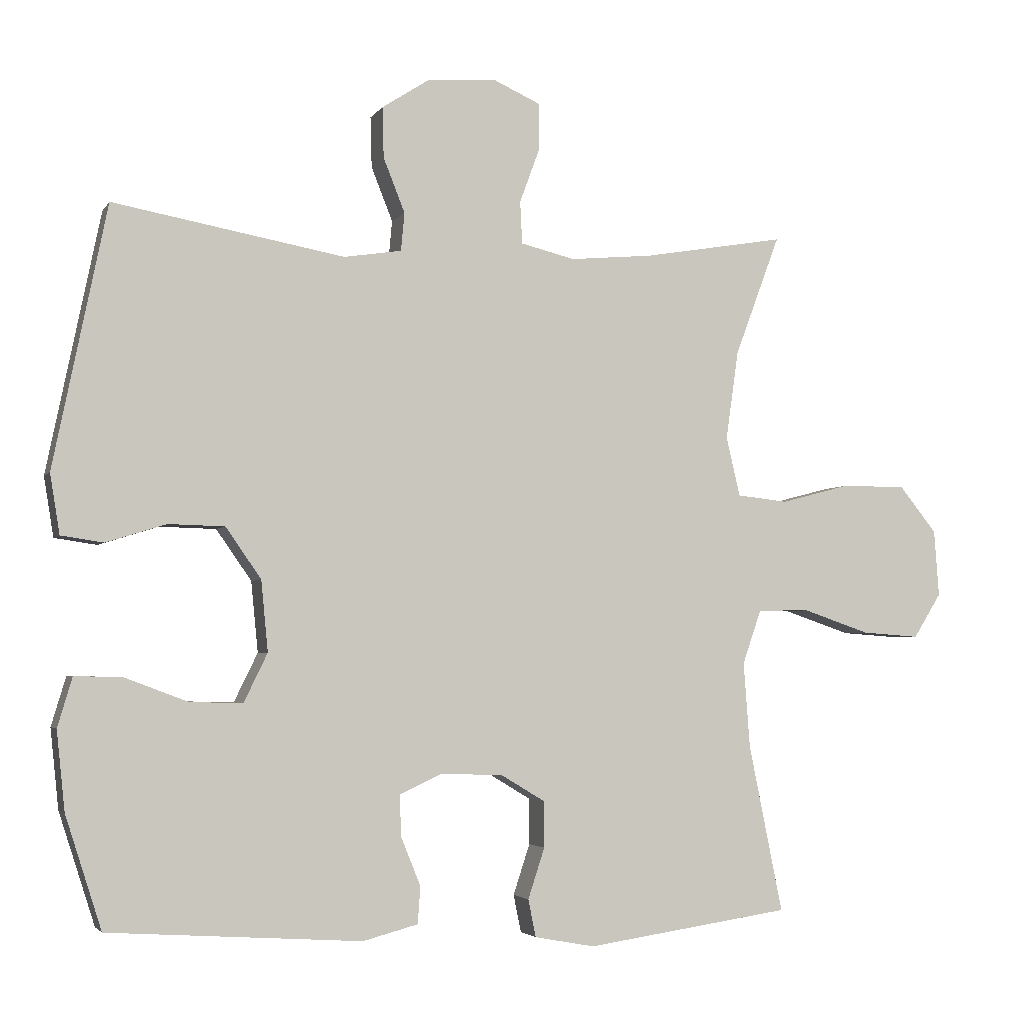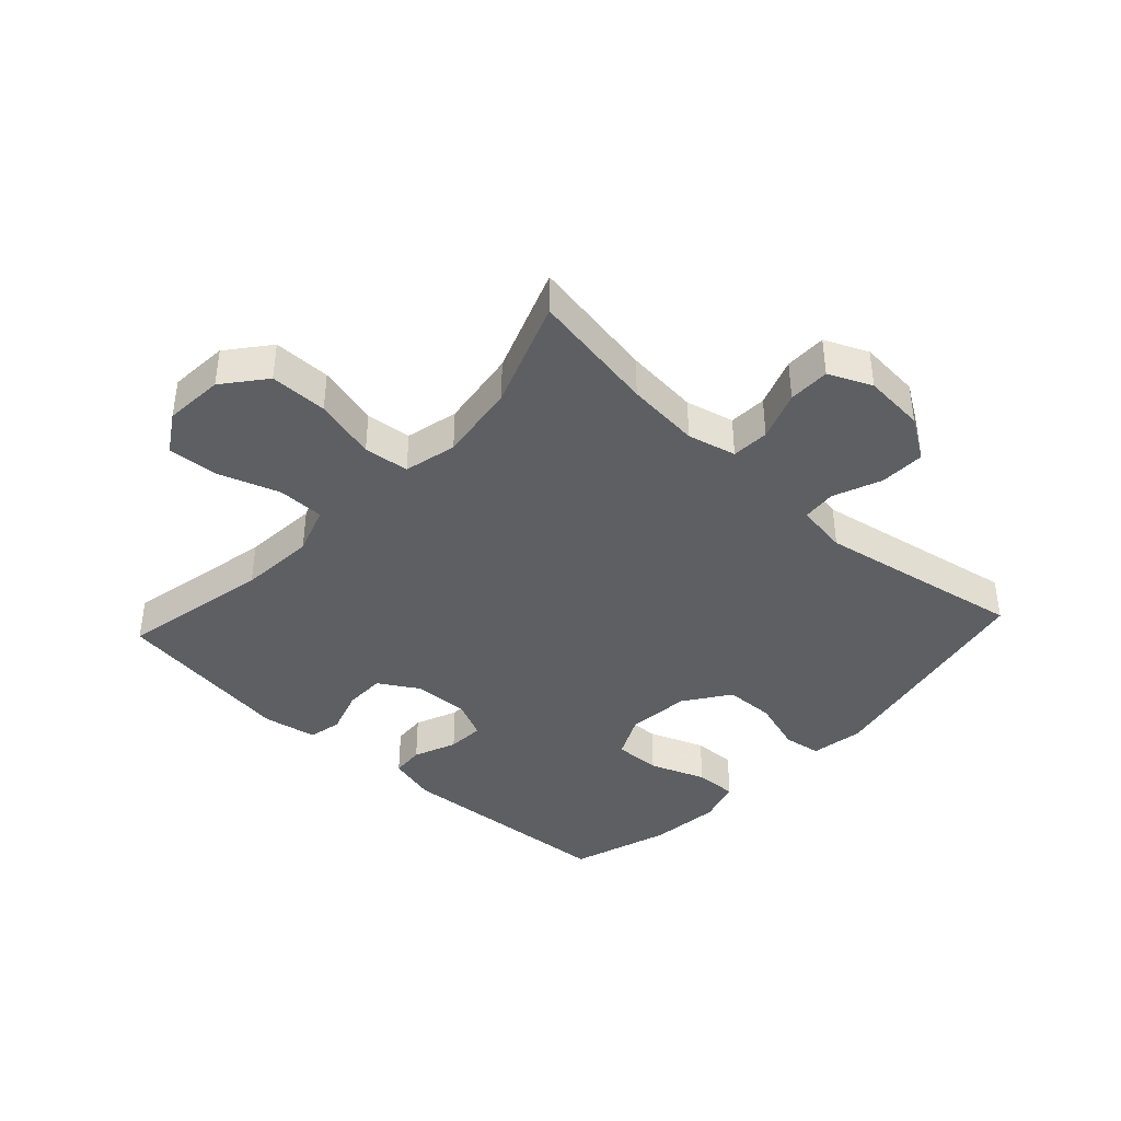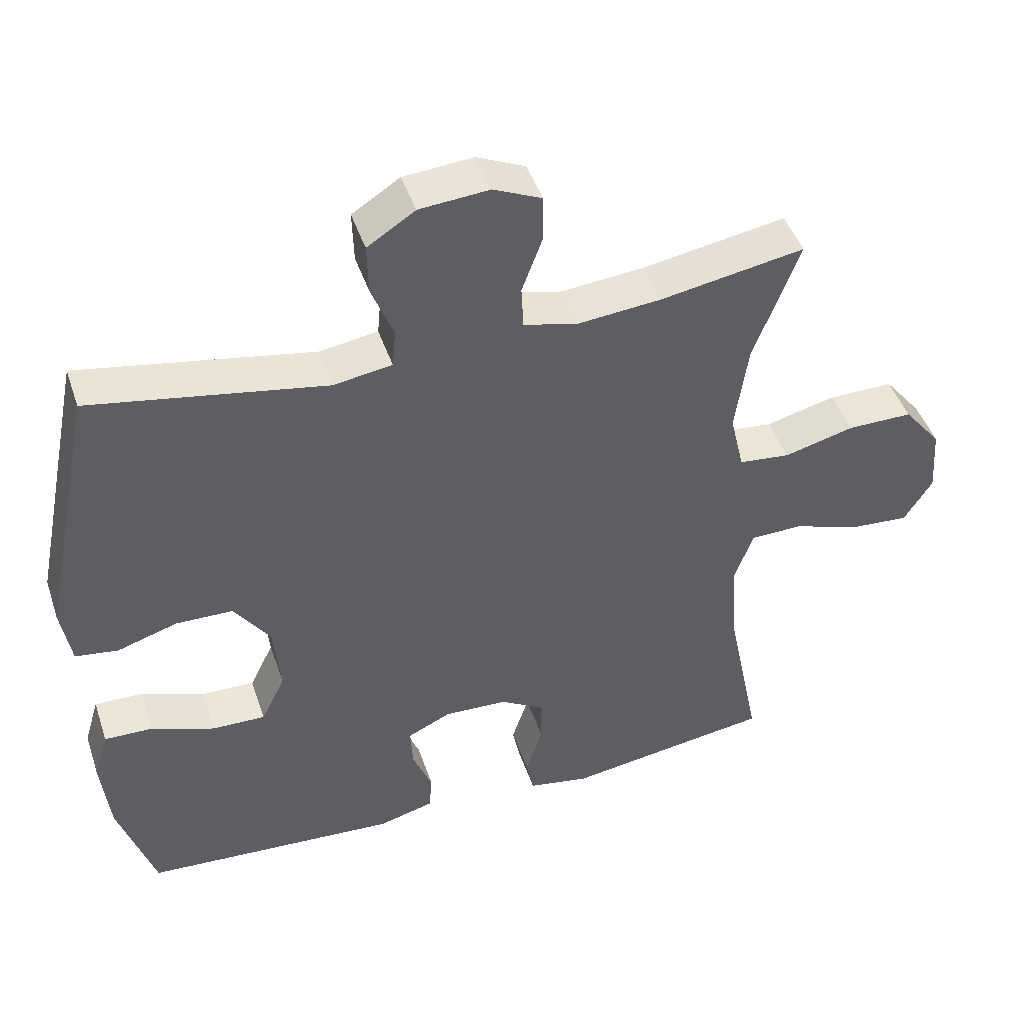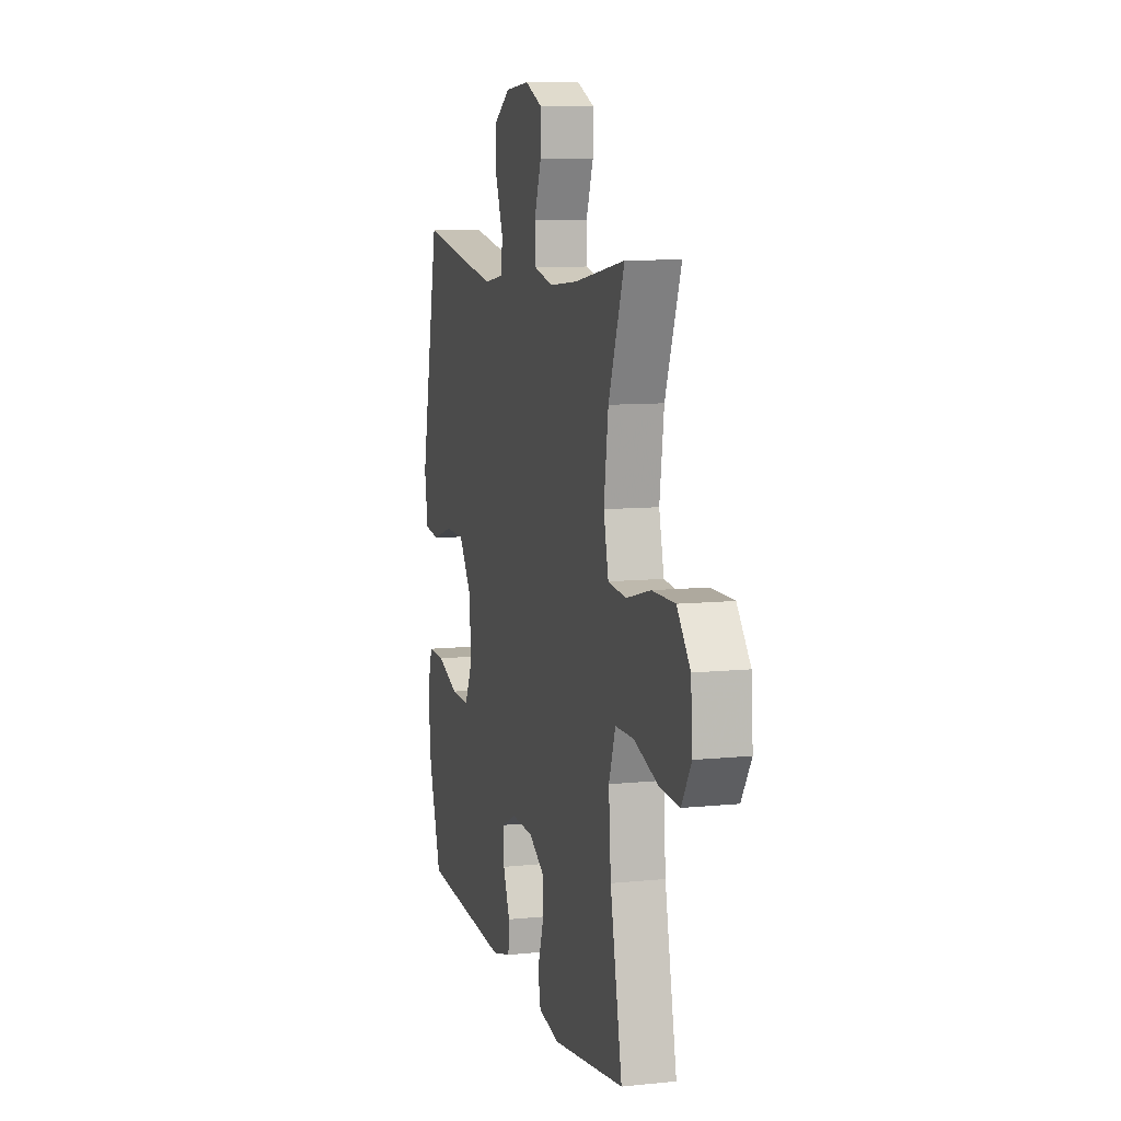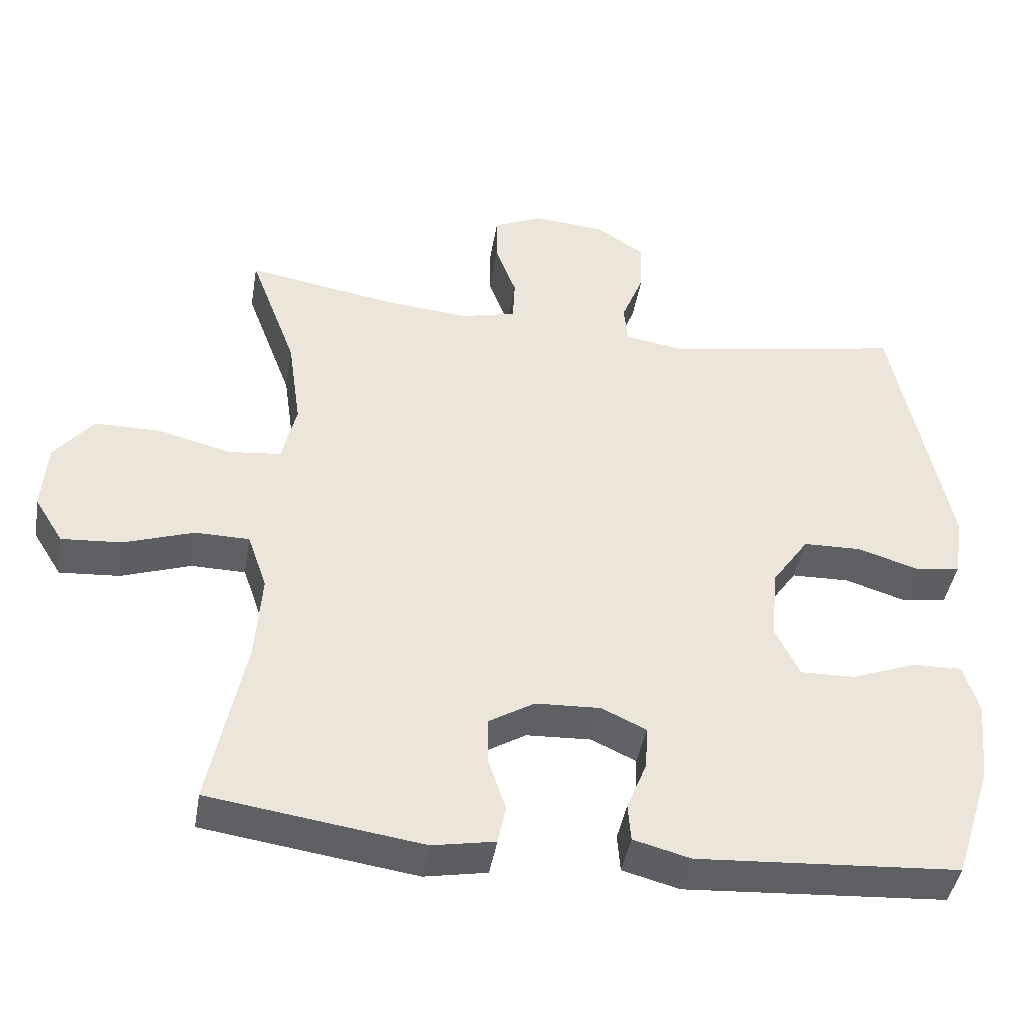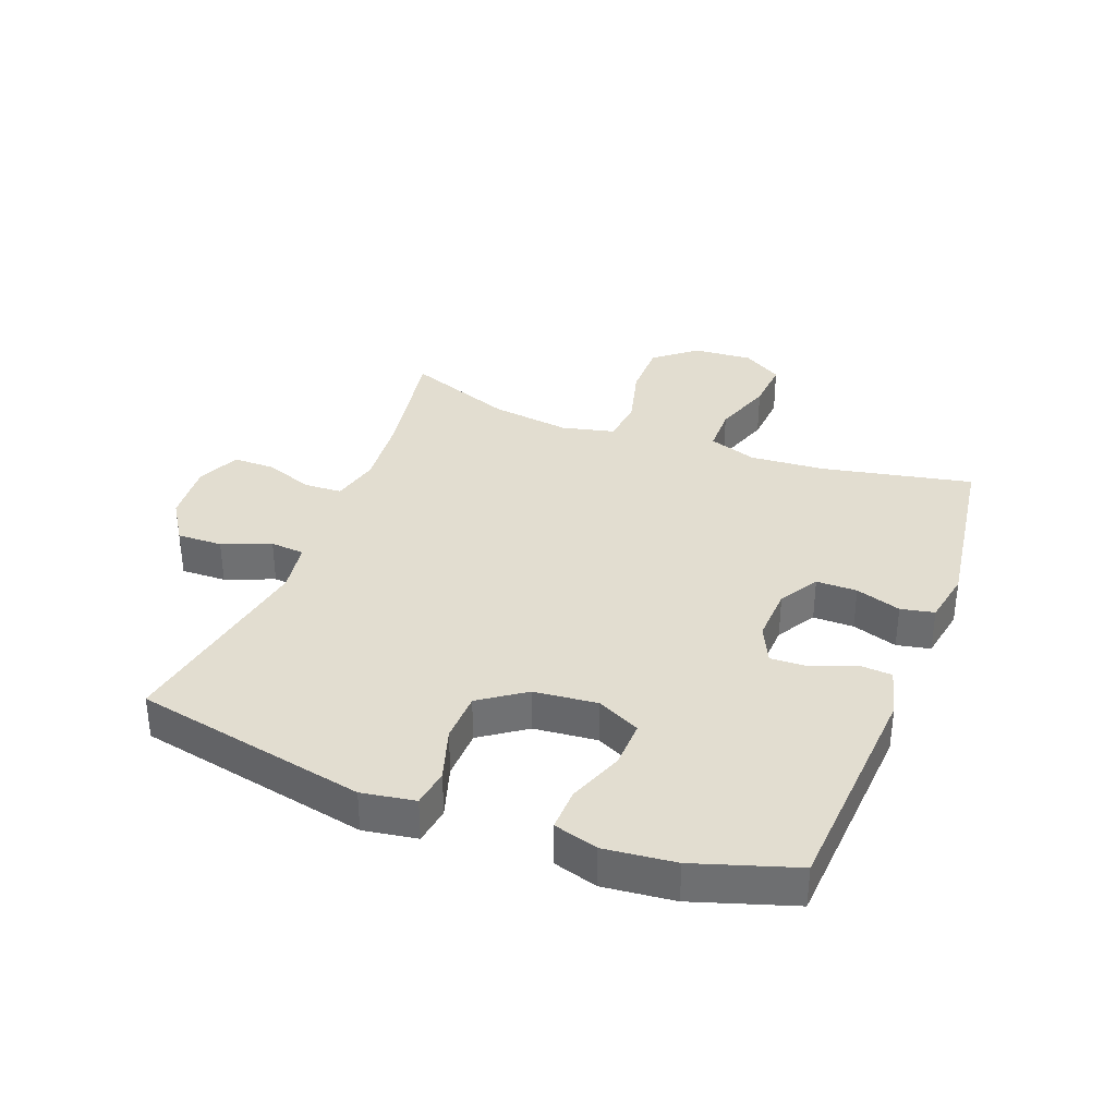
<metadata>
{"format":"obj","ext":"obj","renderer":"f3d","projection":"perspective","resolution":1024,"background":"white","views":[{"elev":-3.5,"azim":162.5,"up":"+Z"},{"elev":-40.2,"azim":-42.8,"up":"+Y"},{"elev":45.6,"azim":161.8,"up":"+Z"},{"elev":9.1,"azim":-105.4,"up":"+Z"},{"elev":-43.1,"azim":-9.5,"up":"+Z"},{"elev":35.1,"azim":110.9,"up":"+Y"}]}
</metadata>
<code>
v 0.5 0.07 0.5
v 0.577 0.07 0.124
v 0.563 0.07 0.038
v 0.502 0.07 0.029
v 0.416 0.07 0.056
v 0.335 0.07 0.054
v 0.284 0.07 -0.019
v 0.274 0.07 -0.121
v 0.308 0.07 -0.191
v 0.384 0.07 -0.189
v 0.474 0.07 -0.155
v 0.543 0.07 -0.153
v 0.564 0.07 -0.224
v 0.552 0.07 -0.338
v 0.5 0.07 -0.5
v 0.136 0.07 -0.524
v 0.057 0.07 -0.503
v 0.053 0.07 -0.45
v 0.081 0.07 -0.381
v 0.084 0.07 -0.321
v 0.022 0.07 -0.292
v -0.068 0.07 -0.296
v -0.131 0.07 -0.334
v -0.131 0.07 -0.4
v -0.107 0.07 -0.473
v -0.118 0.07 -0.527
v -0.205 0.07 -0.543
v -0.5 0.07 -0.5
v -0.451 0.07 -0.258
v -0.442 0.07 -0.136
v -0.469 0.07 -0.058
v -0.544 0.07 -0.057
v -0.641 0.07 -0.09
v -0.724 0.07 -0.096
v -0.764 0.07 -0.032
v -0.757 0.07 0.064
v -0.703 0.07 0.131
v -0.61 0.07 0.131
v -0.51 0.07 0.105
v -0.437 0.07 0.113
v -0.417 0.07 0.198
v -0.435 0.07 0.326
v -0.5 0.07 0.5
v -0.295 0.07 0.465
v -0.176 0.07 0.454
v -0.098 0.07 0.473
v -0.095 0.07 0.534
v -0.124 0.07 0.613
v -0.124 0.07 0.68
v -0.055 0.07 0.711
v 0.044 0.07 0.703
v 0.112 0.07 0.659
v 0.11 0.07 0.586
v 0.079 0.07 0.508
v 0.084 0.07 0.453
v 0.167 0.07 0.44
v 0.5 0 0.5
v 0.577 0 0.124
v 0.563 0 0.038
v 0.502 0 0.029
v 0.416 0 0.056
v 0.335 0 0.054
v 0.284 0 -0.019
v 0.274 0 -0.121
v 0.308 0 -0.191
v 0.384 0 -0.189
v 0.474 0 -0.155
v 0.543 0 -0.153
v 0.564 0 -0.224
v 0.552 0 -0.338
v 0.5 0 -0.5
v 0.136 0 -0.524
v 0.057 0 -0.503
v 0.053 0 -0.45
v 0.081 0 -0.381
v 0.084 0 -0.321
v 0.022 0 -0.292
v -0.068 0 -0.296
v -0.131 0 -0.334
v -0.131 0 -0.4
v -0.107 0 -0.473
v -0.118 0 -0.527
v -0.205 0 -0.543
v -0.5 0 -0.5
v -0.451 0 -0.258
v -0.442 0 -0.136
v -0.469 0 -0.058
v -0.544 0 -0.057
v -0.641 0 -0.09
v -0.724 0 -0.096
v -0.764 0 -0.032
v -0.757 0 0.064
v -0.703 0 0.131
v -0.61 0 0.131
v -0.51 0 0.105
v -0.437 0 0.113
v -0.417 0 0.198
v -0.435 0 0.326
v -0.5 0 0.5
v -0.295 0 0.465
v -0.176 0 0.454
v -0.098 0 0.473
v -0.095 0 0.534
v -0.124 0 0.613
v -0.124 0 0.68
v -0.055 0 0.711
v 0.044 0 0.703
v 0.112 0 0.659
v 0.11 0 0.586
v 0.079 0 0.508
v 0.084 0 0.453
v 0.167 0 0.44
f 52 53 54
f 51 52 54
f 50 51 54
f 49 50 54
f 48 49 54
f 47 48 54
f 46 47 54 55
f 45 46 55 56
f 42 43 44
f 41 42 44 45
f 40 41 45 56
f 37 38 39
f 36 37 39
f 35 36 39
f 34 35 39
f 33 34 39
f 32 33 39
f 31 32 39 40
f 56 1 2
f 40 56 2
f 31 40 2
f 30 31 2
f 27 28 29
f 26 27 29
f 25 26 29
f 24 25 29
f 23 24 29 30
f 17 18 19
f 16 17 19
f 15 16 19
f 14 15 19
f 13 14 19
f 12 13 19
f 11 12 19
f 10 11 19
f 9 10 19 20
f 8 9 20 21
f 2 3 4 5
f 2 5 6
f 30 2 6
f 30 6 7
f 23 30 7
f 22 23 7
f 7 8 21 22
f 110 109 108
f 110 108 107
f 110 107 106
f 110 106 105
f 110 105 104
f 110 104 103
f 111 110 103 102
f 112 111 102 101
f 100 99 98
f 101 100 98 97
f 112 101 97 96
f 95 94 93
f 95 93 92
f 95 92 91
f 95 91 90
f 95 90 89
f 95 89 88
f 96 95 88 87
f 58 57 112
f 58 112 96
f 58 96 87
f 58 87 86
f 85 84 83
f 85 83 82
f 85 82 81
f 85 81 80
f 86 85 80 79
f 75 74 73
f 75 73 72
f 75 72 71
f 75 71 70
f 75 70 69
f 75 69 68
f 75 68 67
f 75 67 66
f 76 75 66 65
f 77 76 65 64
f 61 60 59 58
f 62 61 58
f 62 58 86
f 63 62 86
f 63 86 79
f 63 79 78
f 78 77 64 63
f 1 57 58 2
f 2 58 59 3
f 3 59 60 4
f 4 60 61 5
f 5 61 62 6
f 6 62 63 7
f 7 63 64 8
f 8 64 65 9
f 9 65 66 10
f 10 66 67 11
f 11 67 68 12
f 12 68 69 13
f 13 69 70 14
f 14 70 71 15
f 15 71 72 16
f 16 72 73 17
f 17 73 74 18
f 18 74 75 19
f 19 75 76 20
f 20 76 77 21
f 21 77 78 22
f 22 78 79 23
f 23 79 80 24
f 24 80 81 25
f 25 81 82 26
f 26 82 83 27
f 27 83 84 28
f 28 84 85 29
f 29 85 86 30
f 30 86 87 31
f 31 87 88 32
f 32 88 89 33
f 33 89 90 34
f 34 90 91 35
f 35 91 92 36
f 36 92 93 37
f 37 93 94 38
f 38 94 95 39
f 39 95 96 40
f 40 96 97 41
f 41 97 98 42
f 42 98 99 43
f 43 99 100 44
f 44 100 101 45
f 45 101 102 46
f 46 102 103 47
f 47 103 104 48
f 48 104 105 49
f 49 105 106 50
f 50 106 107 51
f 51 107 108 52
f 52 108 109 53
f 53 109 110 54
f 54 110 111 55
f 55 111 112 56
f 56 112 57 1

</code>
